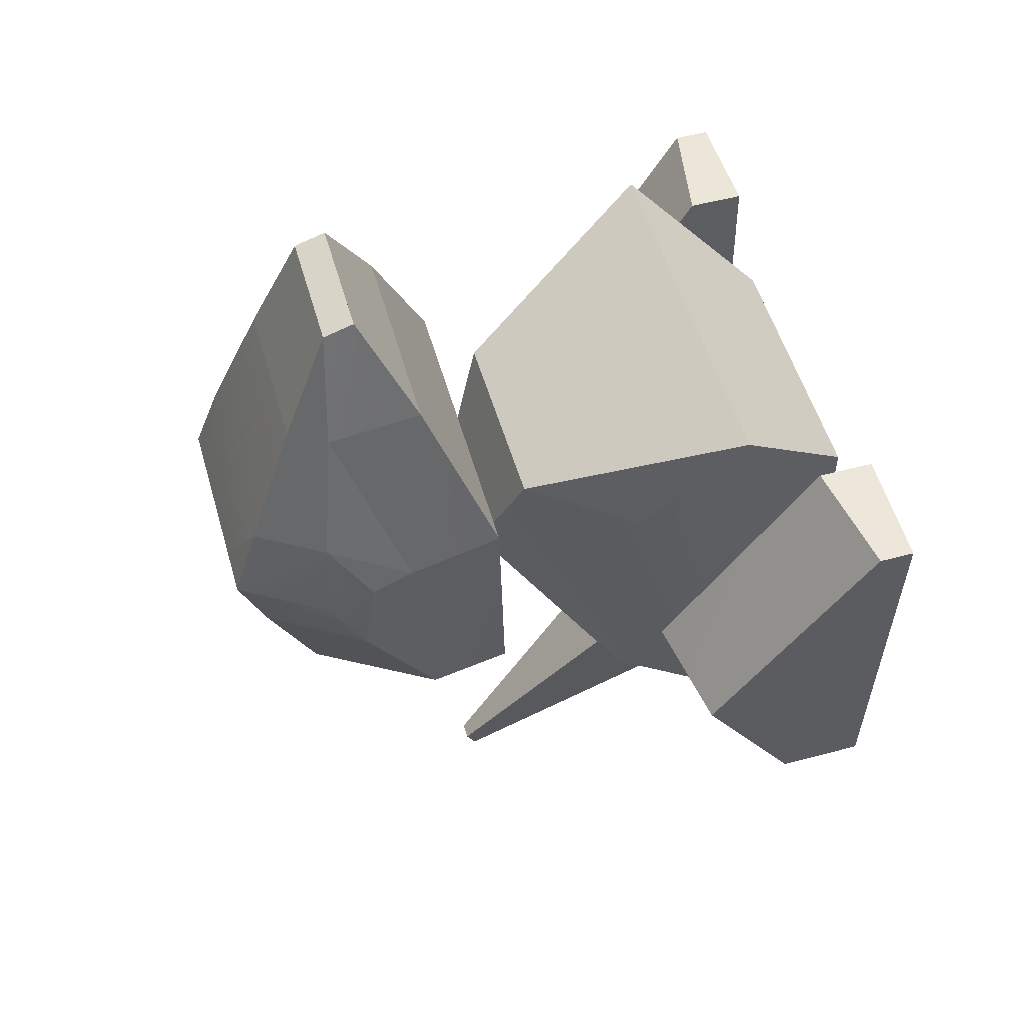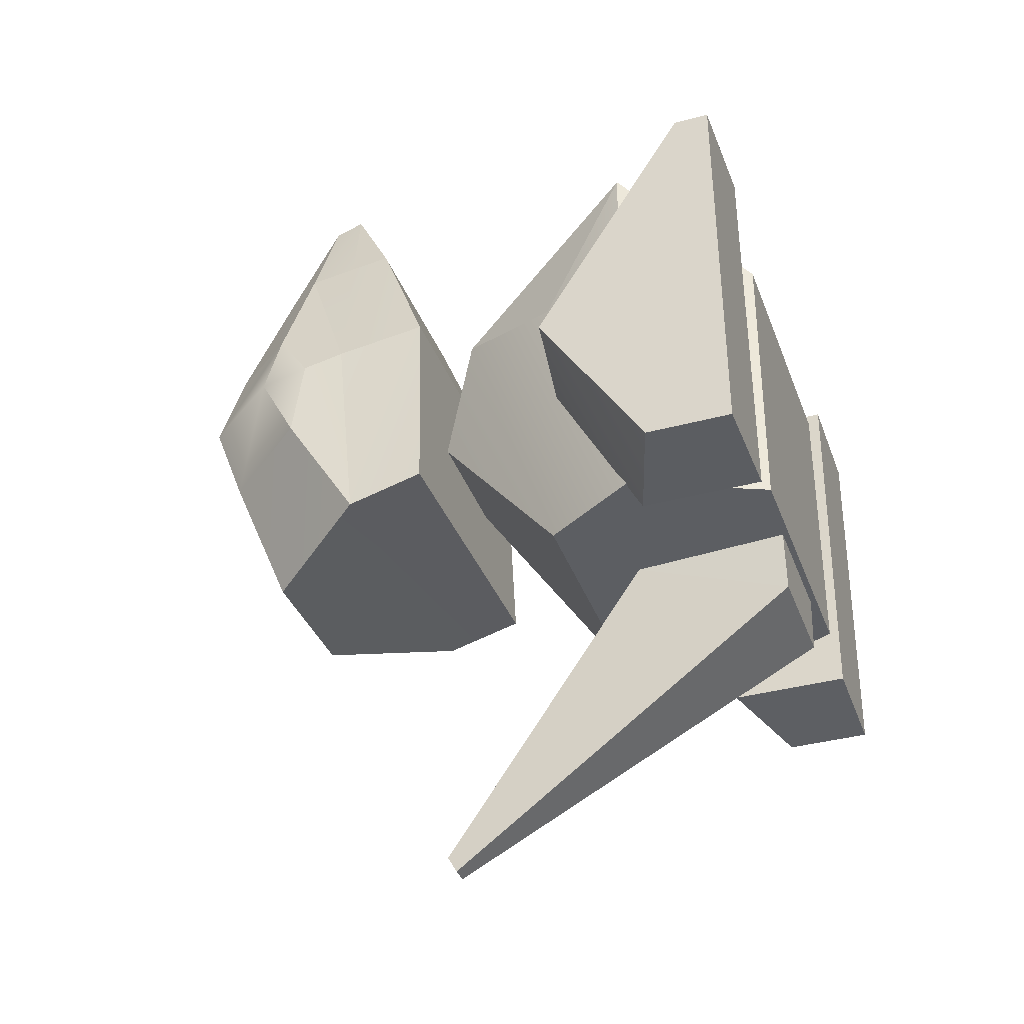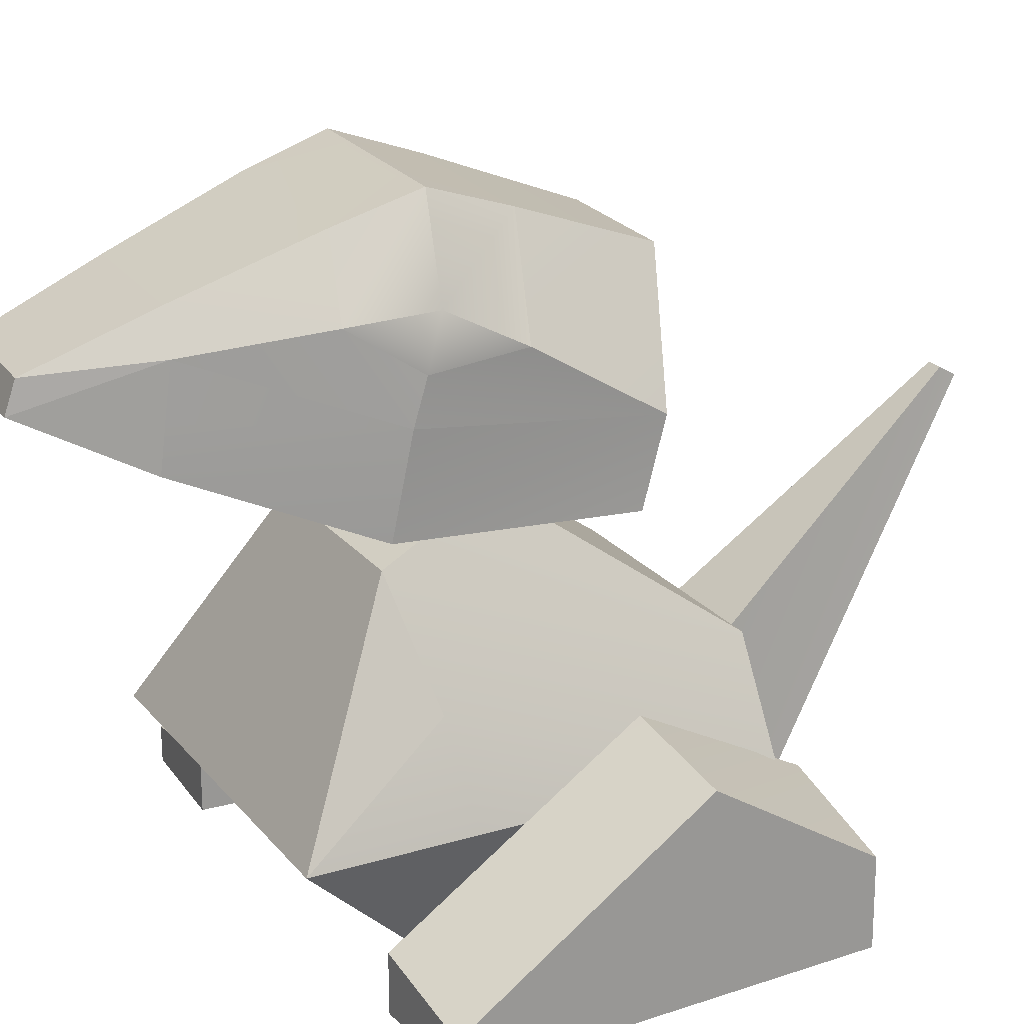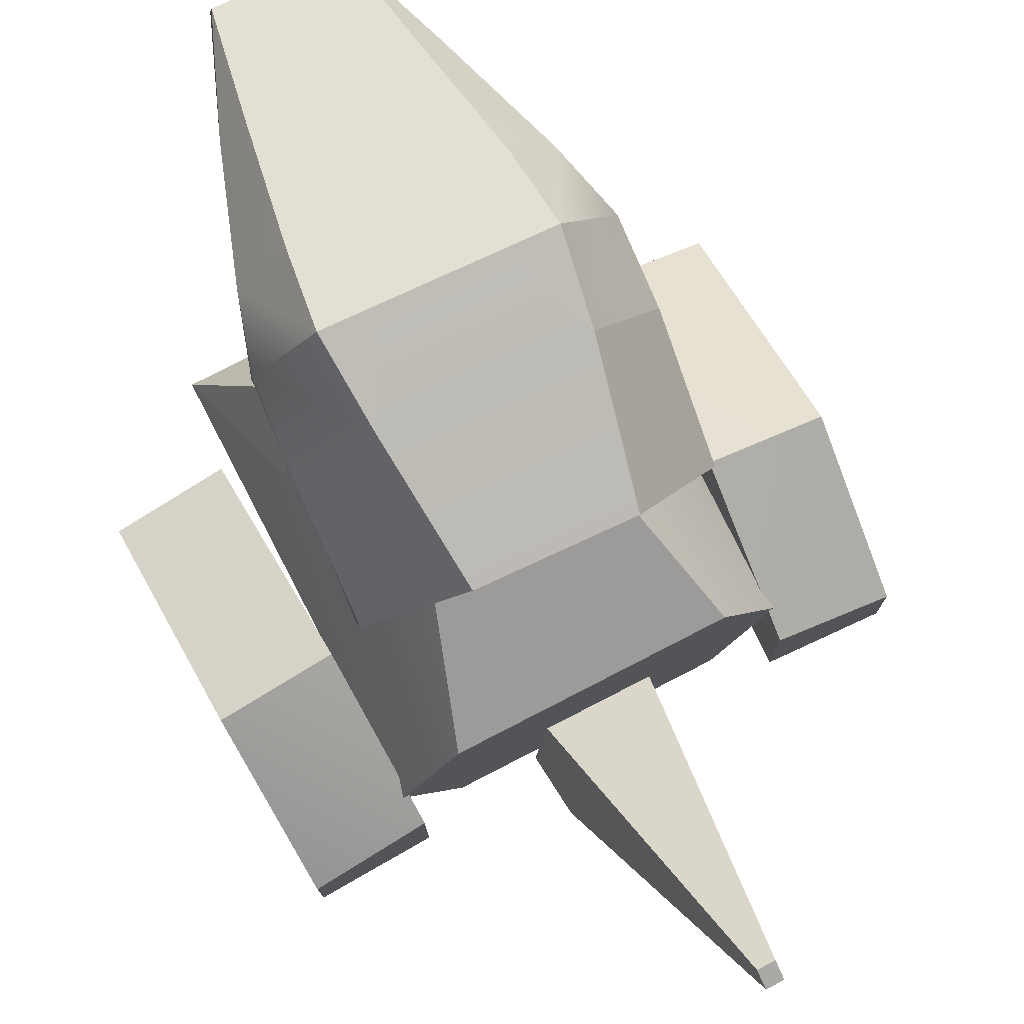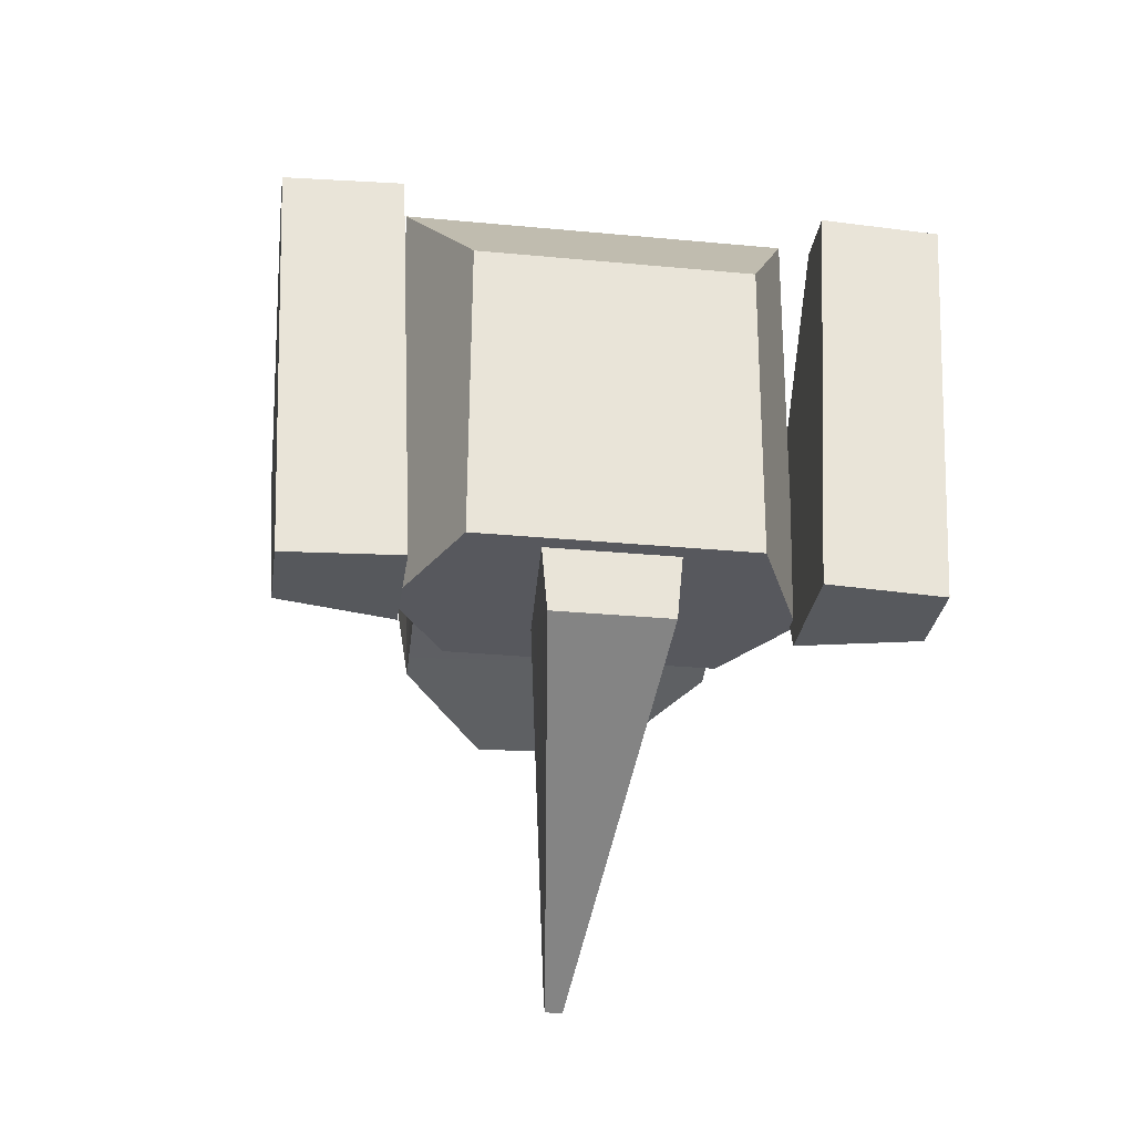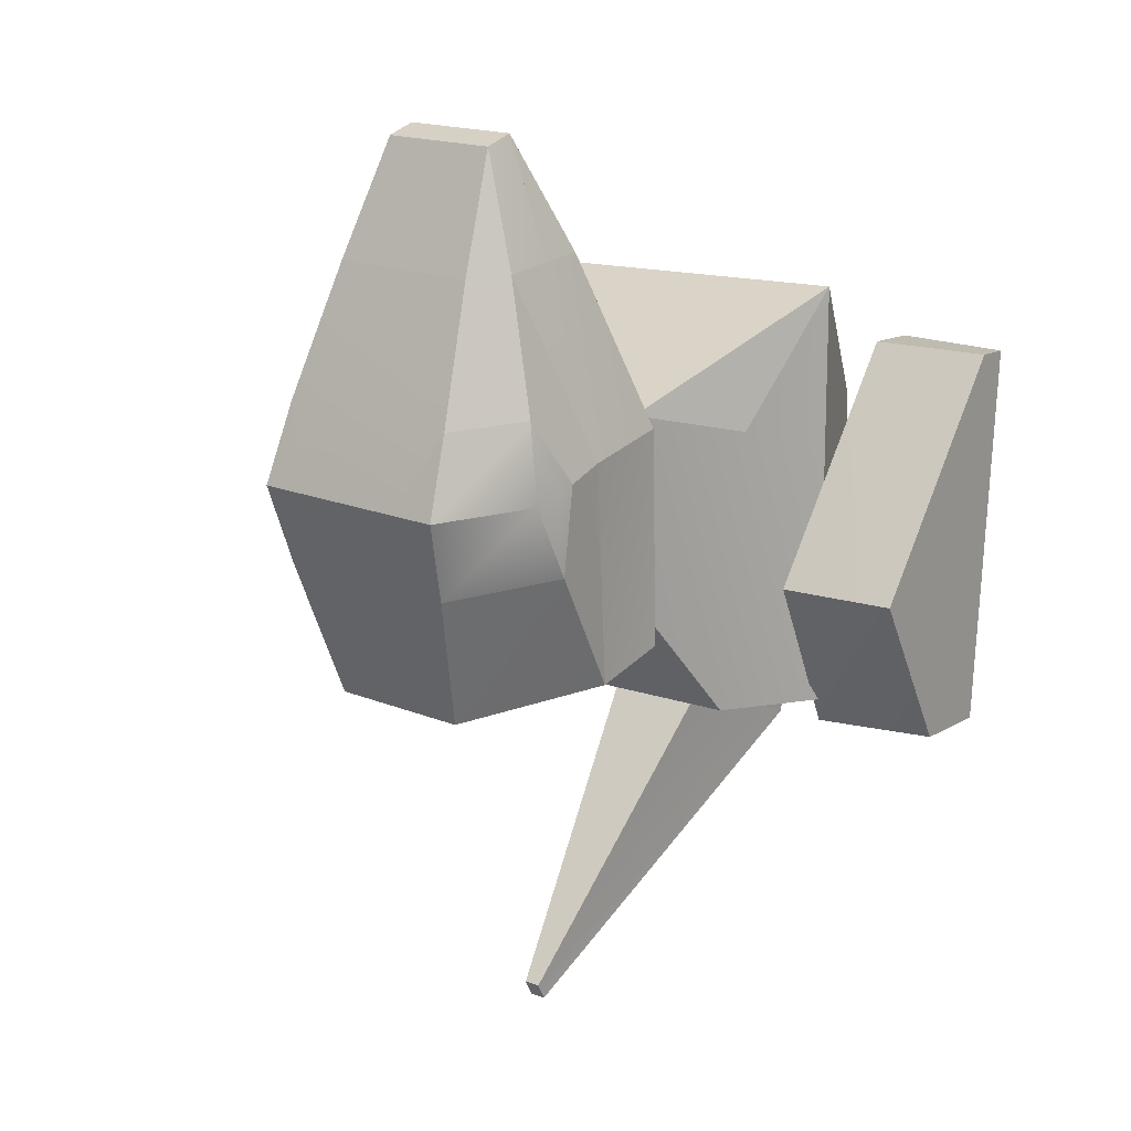
<metadata>
{"format":"obj","ext":"obj","renderer":"f3d","projection":"perspective","resolution":1024,"background":"white","views":[{"elev":53.1,"azim":-106.3,"up":"+Z"},{"elev":-38.1,"azim":-70.9,"up":"+Z"},{"elev":21.4,"azim":62.4,"up":"+Y"},{"elev":77.7,"azim":152.8,"up":"+Y"},{"elev":-29.2,"azim":-8.1,"up":"+Z"},{"elev":14.3,"azim":-142.1,"up":"+Z"}]}
</metadata>
<code>
o DrawCall_13
v 6.714 3.881 10.85
v -8.752 3.922 10.87
v 4.374 -1.537 5.38
v -6.484 -1.509 5.391
v 2.966 12.26 6.286
v 6.714 3.881 10.85
v 5.286 7.758 5.207
v -8.752 3.922 10.87
v 6.714 3.881 10.85
v -4.997 12.28 6.294
v 2.966 12.26 6.286
v -4.997 12.28 6.294
v -7.349 7.791 5.219
v -8.752 3.922 10.87
f 1 2 3
f 4 3 2
f 5 6 7
f 8 9 10
f 11 10 9
f 12 13 14
o DrawCall_14
v 4.326 -1.461 -6.879
v 6.644 3.991 -6.848
v 4.374 -1.537 5.38
v 6.714 3.881 10.85
v 6.689 3.92 4.559
v 6.644 3.991 -6.848
v 4.326 -1.461 -6.879
v -8.822 4.032 -6.833
v -6.533 -1.432 -6.869
v -6.442 7.963 -6.811
v 4.285 7.934 -6.822
v 4.285 7.934 -6.822
v 5.286 7.758 5.207
v 6.644 3.991 -6.848
v 2.966 12.26 6.286
v 1.537 13.91 1.609
v 6.689 3.92 4.559
v 6.714 3.881 10.85
v -6.533 -1.432 -6.869
v 4.326 -1.461 -6.879
v -6.484 -1.509 5.391
v 4.374 -1.537 5.38
v -6.533 -1.432 -6.869
v -6.484 -1.509 5.391
v -8.822 4.032 -6.833
v -8.752 3.922 10.87
v -8.777 3.961 4.574
v -6.442 7.963 -6.811
v -3.596 13.92 1.615
v 4.285 7.934 -6.822
v 1.537 13.91 1.609
v 4.285 7.934 -6.822
v -3.596 13.92 1.615
v -6.442 7.963 -6.811
v -8.822 4.032 -6.833
v -7.349 7.791 5.219
v -8.777 3.961 4.574
v -4.997 12.28 6.294
v -3.596 13.92 1.615
v -8.752 3.922 10.87
v 1.537 13.91 1.609
v -3.596 13.92 1.615
v 2.966 12.26 6.286
v -4.997 12.28 6.294
v 2.966 12.26 6.286
v -3.596 13.92 1.615
f 15 16 17
f 17 16 18
f 16 19 18
f 20 21 22
f 23 22 21
f 22 24 20
f 25 20 24
f 26 27 28
f 27 26 29
f 30 29 26
f 31 28 27
f 31 27 32
f 33 34 35
f 36 35 34
f 37 38 39
f 38 40 39
f 40 41 39
f 42 43 44
f 45 46 47
f 48 49 50
f 51 50 49
f 50 52 48
f 53 48 52
f 51 54 50
f 55 56 57
f 58 59 60
o DrawCall_15
v -8.549 -1.465 -7.986
v -8.536 3.464 -7.956
v -8.817 -1.506 -1.404
v -8.795 6.963 -1.352
v -9.203 0.7181 8.237
v -9.209 -1.565 8.223
v -8.549 -1.465 -7.986
v -13.18 -1.452 -8.187
v -8.536 3.464 -7.956
v -13.18 2.022 -8.166
v -8.549 -1.465 -7.986
v -8.817 -1.506 -1.404
v -13.18 -1.452 -8.187
v -13.45 -1.492 -1.605
v -8.817 -1.506 -1.404
v -9.209 -1.565 8.223
v -13.84 -1.551 8.022
v -13.18 -1.452 -8.187
v -13.45 -1.492 -1.605
v -13.18 2.022 -8.166
v -13.43 6.216 -1.558
v -13.84 -0.1286 8.031
v -13.84 -1.551 8.022
v -13.18 2.022 -8.166
v -13.43 6.216 -1.558
v -8.536 3.464 -7.956
v -8.795 6.963 -1.352
v -8.795 6.963 -1.352
v -13.43 6.216 -1.558
v -9.203 0.7181 8.237
v -13.84 -0.1286 8.031
v -9.209 -1.565 8.223
v -9.203 0.7181 8.237
v -13.84 -1.551 8.022
v -13.84 -0.1286 8.031
v 10.98 -1.515 -8.208
v 10.99 1.958 -8.186
v 11.29 -1.557 -1.626
v 11.31 6.151 -1.579
v 11.74 -0.1959 8.01
v 11.74 -1.618 8.002
v 10.99 1.958 -8.186
v 10.98 -1.515 -8.208
v 6.356 3.425 -7.975
v 6.343 -1.505 -8.005
v 6.343 -1.505 -8.005
v 10.98 -1.515 -8.208
v 6.653 -1.546 -1.423
v 11.29 -1.557 -1.626
v 7.106 -1.607 8.205
v 11.74 -1.618 8.002
v 6.343 -1.505 -8.005
v 6.653 -1.546 -1.423
v 6.356 3.425 -7.975
v 6.675 6.923 -1.371
v 6.356 3.425 -7.975
v 7.112 0.6752 8.219
v 7.106 -1.607 8.205
v 10.99 1.958 -8.186
v 6.356 3.425 -7.975
v 11.31 6.151 -1.579
v 6.675 6.923 -1.371
v 11.74 -0.1959 8.01
v 11.31 6.151 -1.579
v 7.112 0.6752 8.219
v 6.675 6.923 -1.371
v 11.74 -0.1959 8.01
v 7.112 0.6752 8.219
v 11.74 -1.618 8.002
v 7.106 -1.607 8.205
f 61 62 63
f 64 63 62
f 64 65 63
f 66 63 65
f 67 68 69
f 70 69 68
f 71 72 73
f 74 73 75
f 72 76 74
f 77 74 76
f 78 79 80
f 81 80 79
f 81 79 82
f 83 82 79
f 84 85 86
f 87 86 85
f 88 89 90
f 91 90 89
f 92 93 94
f 95 94 93
f 96 97 98
f 99 98 97
f 99 100 98
f 101 98 100
f 102 103 104
f 105 104 103
f 106 107 108
f 109 108 107
f 108 109 110
f 111 110 109
f 112 113 114
f 115 116 113
f 115 113 117
f 118 117 113
f 119 120 121
f 122 121 120
f 123 124 125
f 126 125 124
f 127 128 129
f 130 129 128
o DrawCall_17
v 5.597 13.77 -1.96
v 5.64 17.02 -2.801
v 4.925 13.99 6.811
v 5.161 17.81 6.116
v 5.161 17.81 6.116
v 5.218 19.53 5.626
v 5.488 20.03 2.136
v 4.925 13.99 6.811
v -7.207 14.02 6.304
v 5.597 13.77 -1.96
v -7.225 13.81 -2.497
v 5.64 17.02 -2.801
v 5.597 13.77 -1.96
v -7.183 17.05 -3.337
v -3.568 21.78 -4.471
v 2.186 21.76 -4.231
v -7.225 13.81 -2.497
v 2.186 21.76 -4.231
v 2.766 23.82 1.297
v 5.488 20.03 2.136
v 5.64 17.02 -2.801
v 2.606 18.39 13.39
v 2.592 16.67 13.6
v 5.161 17.81 6.116
v 2.622 20.44 13.12
v 4.925 13.99 6.811
v 2.592 16.67 13.6
v -5.43 16.69 13.26
v 4.925 13.99 6.811
v -7.207 14.02 6.304
v 4.925 13.99 6.811
v -5.43 16.69 13.26
v -7.207 14.02 6.304
v -7.398 17.85 5.59
v -7.183 17.05 -3.337
v -7.225 13.81 -2.497
v -7.183 17.05 -3.337
v -7.531 20.06 1.592
v -3.568 21.78 -4.471
v -4.73 23.84 0.9836
v 4.368 21.19 8.13
v 2.58 23.89 7.729
v 1.679 21.9 12.93
v 2.622 20.44 13.12
v -7.398 17.85 5.59
v -7.538 19.57 5.093
v -7.183 17.05 -3.337
v -7.531 20.06 1.592
v 1.096 24.93 4.49
v -3.31 24.95 4.306
v 2.58 23.89 7.729
v -5.048 23.92 7.41
v 1.679 21.9 12.93
v -4.437 21.92 12.68
v -5.416 18.41 13.05
v -7.398 17.85 5.59
v -5.43 16.69 13.26
v -5.4 20.47 12.79
v -7.207 14.02 6.304
v -6.877 21.22 7.66
v -7.538 19.57 5.093
v -7.398 17.85 5.59
v -5.4 20.47 12.79
v -6.877 21.22 7.66
v -7.398 17.85 5.59
v -5.4 20.47 12.79
v -4.437 21.92 12.68
v -6.877 21.22 7.66
v -5.048 23.92 7.41
v 2.186 21.76 -4.231
v -4.73 23.84 0.9836
v 2.766 23.82 1.297
v -3.568 21.78 -4.471
v 1.096 24.93 4.49
v -3.31 24.95 4.306
v 5.161 17.81 6.116
v 5.218 19.53 5.626
v 4.368 21.19 8.13
v 2.622 20.44 13.12
f 131 132 133
f 133 132 134
f 135 132 136
f 132 137 136
f 138 139 140
f 141 140 139
f 142 143 144
f 144 145 142
f 146 142 145
f 147 144 143
f 148 149 150
f 151 148 150
f 152 153 154
f 152 154 155
f 156 154 153
f 157 158 159
f 160 161 162
f 163 164 165
f 166 163 165
f 167 168 169
f 168 170 169
f 171 172 173
f 174 171 173
f 175 176 177
f 176 178 177
f 179 180 181
f 180 182 181
f 181 182 183
f 182 184 183
f 185 186 187
f 185 188 186
f 189 187 186
f 190 191 192
f 193 194 195
f 196 197 198
f 197 199 198
f 200 201 202
f 203 201 200
f 202 201 204
f 201 205 204
f 206 207 208
f 209 206 208
o DrawCall_18
v 2.592 16.67 13.6
v 2.606 18.39 13.39
v 0.8154 18.78 17.93
v -5.416 18.41 13.05
v 0.8154 18.78 17.93
v -5.43 16.69 13.26
v 2.592 16.67 13.6
v -3.985 18.8 17.73
v 0.8154 18.78 17.93
v -3.985 18.8 17.73
v -5.43 16.69 13.26
v -3.985 18.8 17.73
f 210 211 212
f 211 213 214
f 215 216 217
f 218 217 216
f 213 219 214
f 220 221 213
o DrawCall_19
v 2.622 20.44 13.12
v 0.8153 18.78 17.93
v 2.606 18.39 13.39
v 0.8153 18.78 17.93
v -5.416 18.41 13.05
v 2.606 18.39 13.39
v 1.679 21.9 12.93
v 0.835 20.01 17.52
v 2.622 20.44 13.12
v 0.8153 18.78 17.93
v -3.985 18.8 17.73
v -5.416 18.41 13.05
v 1.679 21.9 12.93
v -4.437 21.92 12.68
v 0.835 20.01 17.52
v -3.965 20.02 17.32
v -4.437 21.92 12.68
v -5.4 20.47 12.79
v -3.965 20.02 17.32
v -5.4 20.47 12.79
v -5.416 18.41 13.05
v -3.985 18.8 17.73
v -3.965 20.02 17.32
v 0.8153 18.78 17.93
v 2.622 20.44 13.12
v 0.835 20.01 17.52
v 0.835 20.01 17.52
v -3.965 20.02 17.32
v 0.8153 18.78 17.93
v -3.985 18.8 17.73
f 222 223 224
f 225 226 227
f 228 229 230
f 231 232 233
f 234 235 236
f 237 236 235
f 238 239 240
f 241 242 243
f 243 244 241
f 245 246 247
f 248 249 250
f 251 250 249
o DrawCall_20
v -7.512 21.64 4.58
v -7.531 20.06 1.592
v -7.538 19.57 5.093
v -6.877 21.22 7.66
v -7.531 20.06 1.592
v -4.73 23.84 0.9836
v -5.216 24.95 4.226
v -6.877 21.22 7.66
v -5.216 24.95 4.226
v -5.048 23.92 7.41
v -5.216 24.95 4.226
v -3.31 24.95 4.306
v -4.73 23.84 0.9836
v -5.216 24.95 4.226
v -5.048 23.92 7.41
v -3.31 24.95 4.306
v 5.244 21.6 5.114
v 5.218 19.53 5.626
v 5.488 20.03 2.136
v 4.368 21.19 8.13
v 5.488 20.03 2.136
v 2.766 23.82 1.297
v 3.003 24.93 4.57
v 3.003 24.93 4.57
v 4.368 21.19 8.13
v 2.58 23.89 7.729
v 3.003 24.93 4.57
v 2.766 23.82 1.297
v 1.096 24.93 4.49
v 3.003 24.93 4.57
v 1.096 24.93 4.49
v 2.58 23.89 7.729
f 252 253 254
f 252 254 255
f 256 252 257
f 258 257 252
f 252 259 260
f 261 260 259
f 262 263 264
f 265 266 267
f 268 269 270
f 268 271 269
f 272 273 268
f 274 268 273
f 268 275 276
f 277 276 275
f 278 279 280
f 281 282 283
o DrawCall_22
v 1.058 -1.25 -9.687
v 1.298 -1.267 -7.163
v -3.802 -1.253 -7.158
v -3.582 -1.238 -9.683
v 1.298 -1.267 -7.163
v 1.058 -1.25 -9.687
v 0.8543 5.119 -7.124
v 1.058 -1.25 -9.687
v -3.582 -1.238 -9.683
v -0.9145 13.87 -19.13
v -1.605 13.87 -19.13
v -0.9145 13.87 -19.13
v -0.9107 14.26 -18.44
v 1.058 -1.25 -9.687
v 0.8543 5.119 -7.124
v 1.298 -1.267 -7.163
v 0.8543 5.119 -7.124
v -3.802 -1.253 -7.158
v -3.358 5.13 -7.12
v -1.605 13.87 -19.13
v -3.582 -1.238 -9.683
v -1.602 14.26 -18.44
v -3.358 5.13 -7.12
v -0.9145 13.87 -19.13
v -1.605 13.87 -19.13
v -0.9107 14.26 -18.44
v -1.602 14.26 -18.44
v -3.802 -1.253 -7.158
v -3.358 5.13 -7.12
v -3.582 -1.238 -9.683
v -0.9107 14.26 -18.44
v -1.602 14.26 -18.44
v 0.8543 5.119 -7.124
v -3.358 5.13 -7.12
f 284 285 286
f 287 284 286
f 288 289 290
f 291 292 293
f 294 293 292
f 295 296 297
f 298 297 296
f 299 300 301
f 302 301 300
f 303 304 305
f 306 305 304
f 307 308 309
f 308 310 309
f 311 312 313
f 314 315 316
f 317 316 315

</code>
